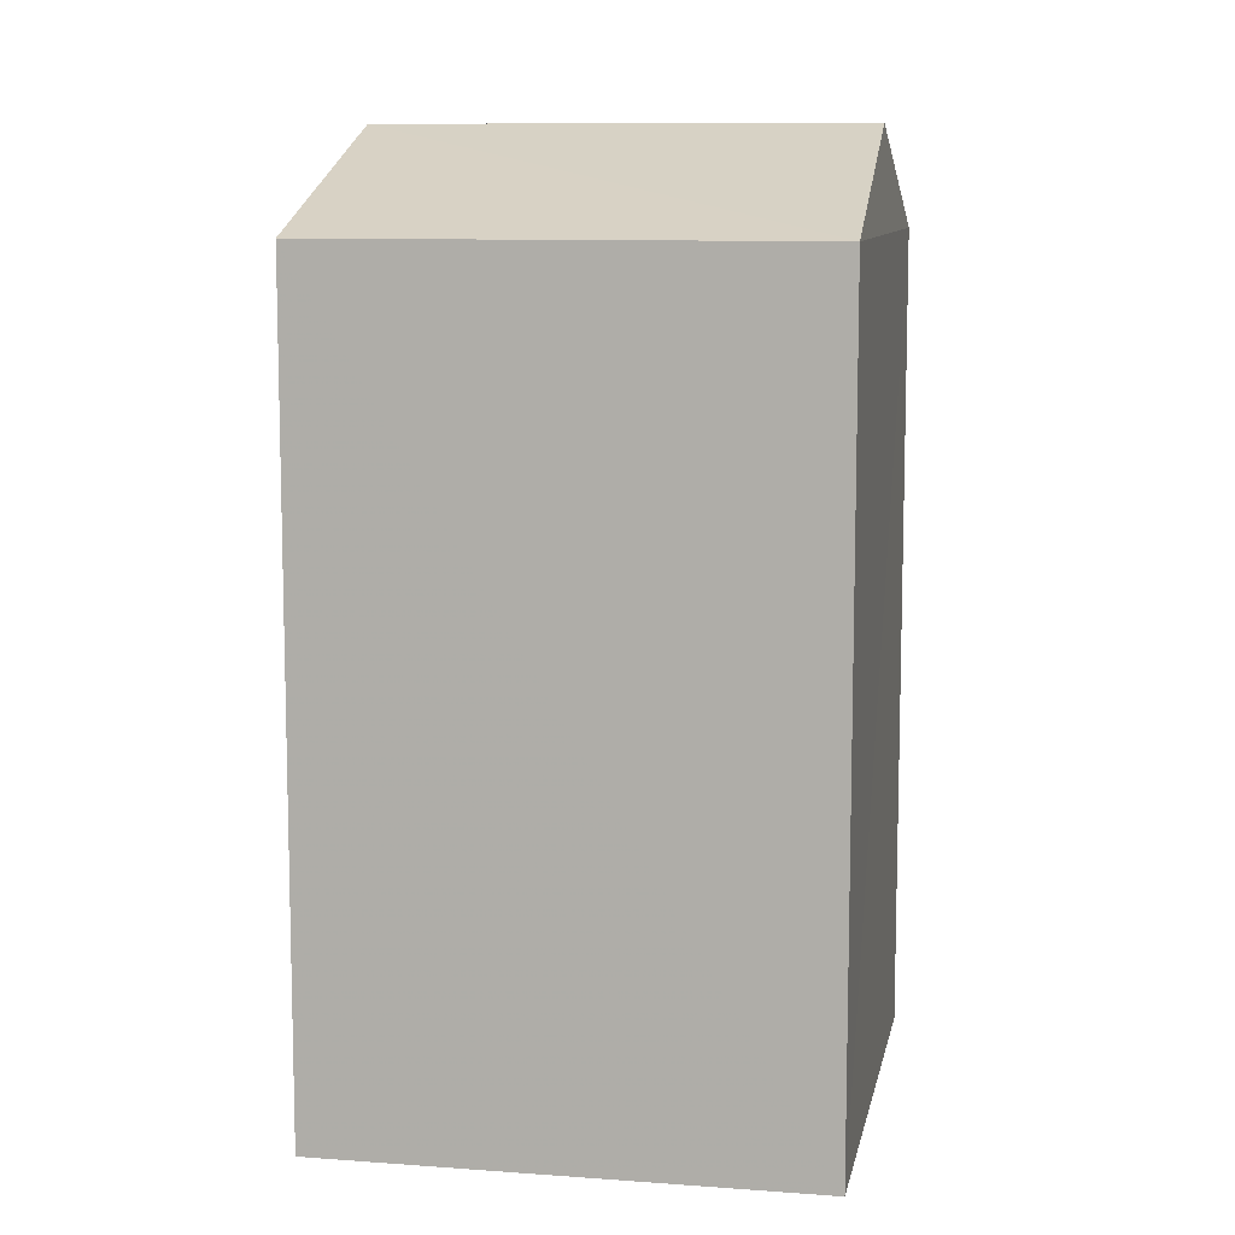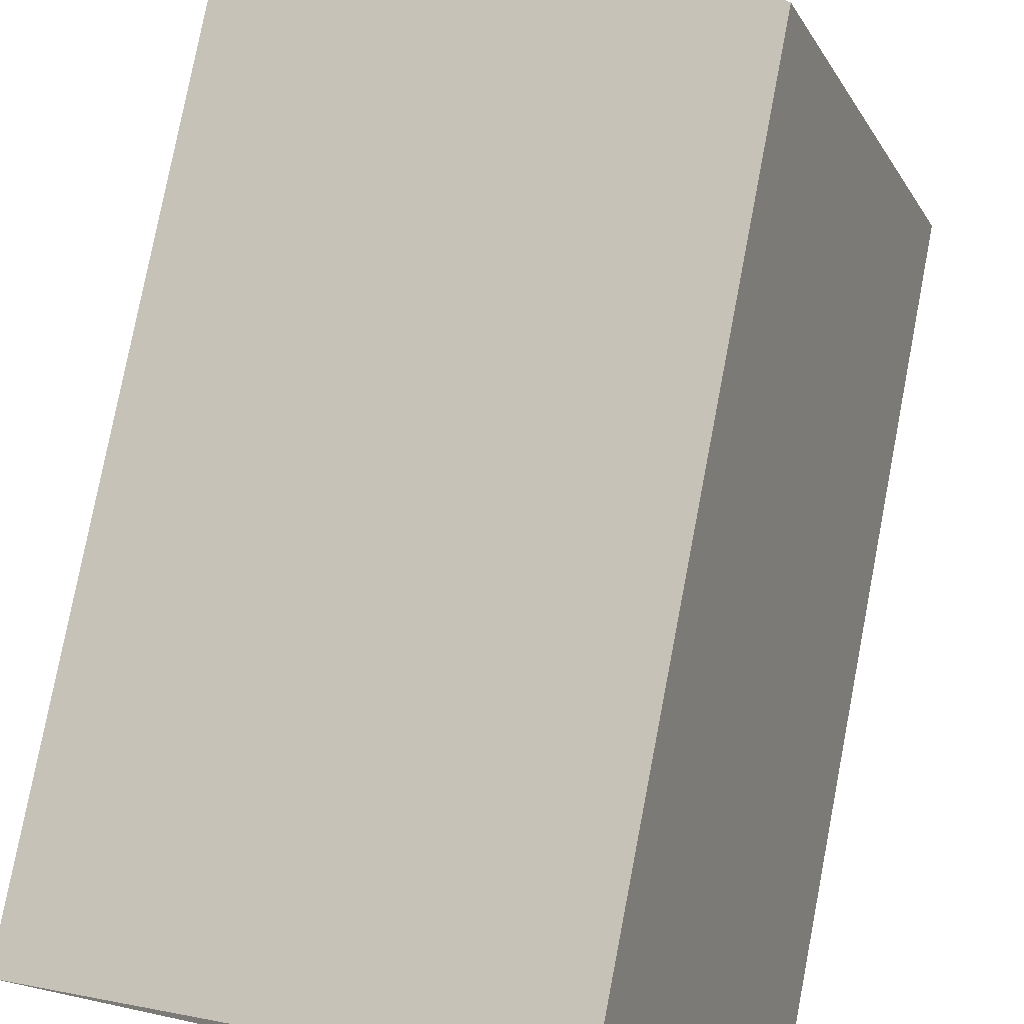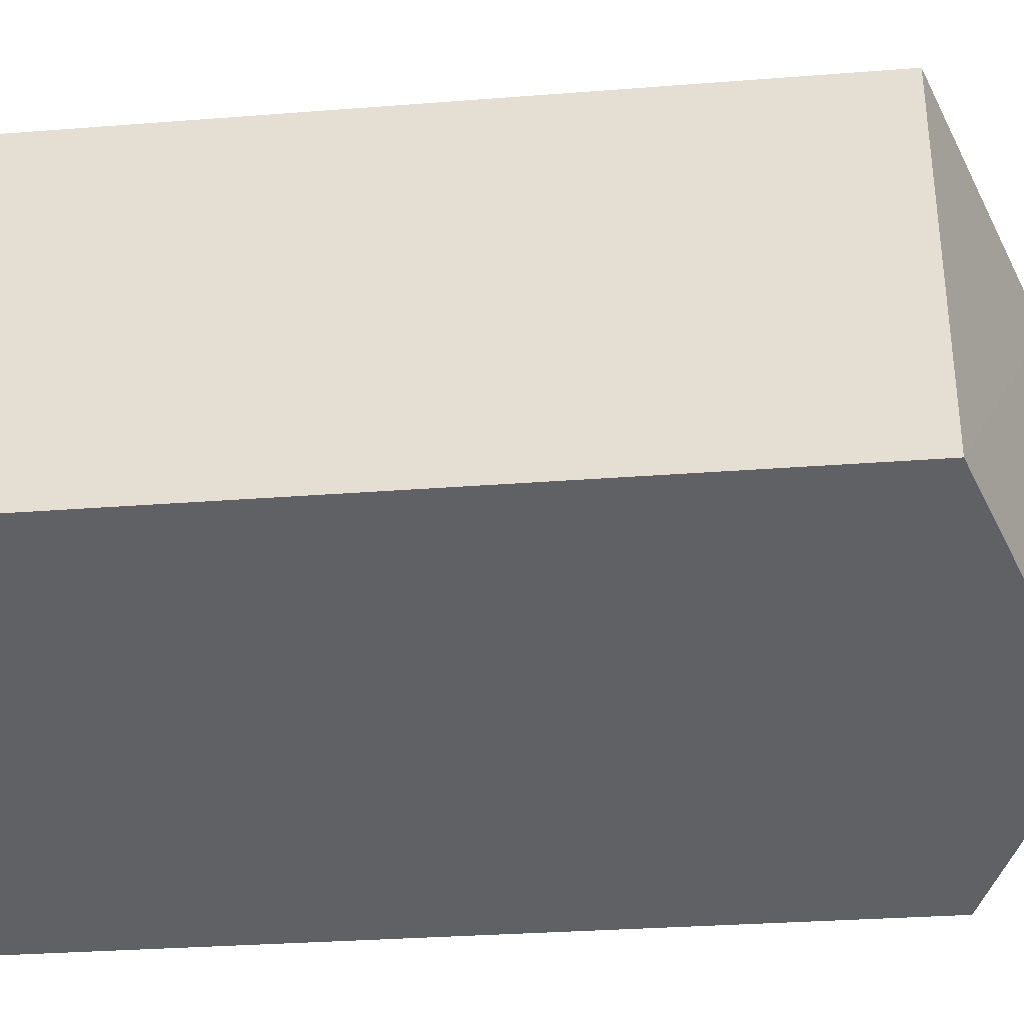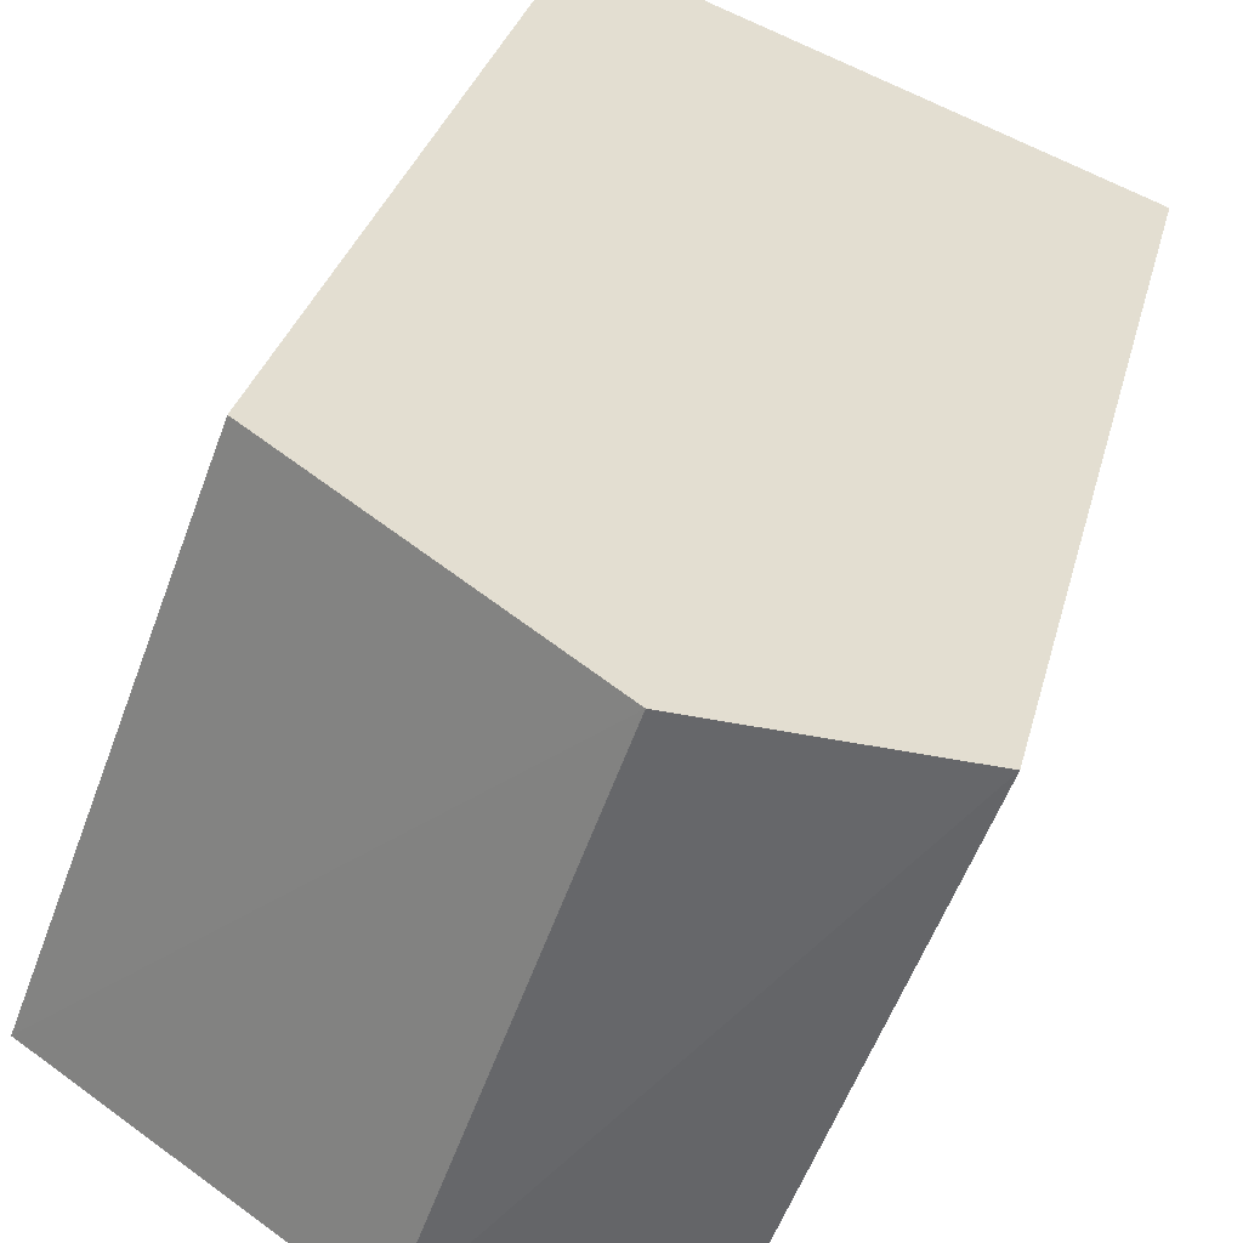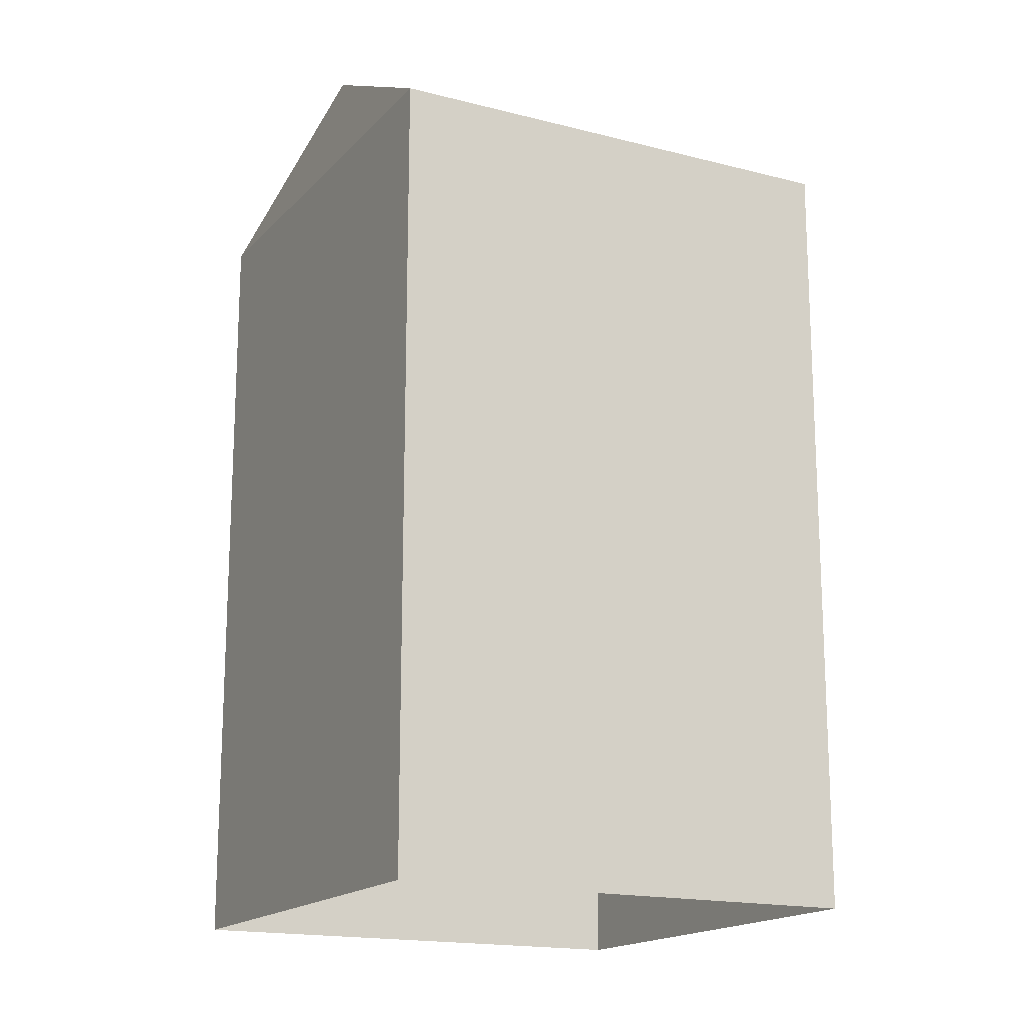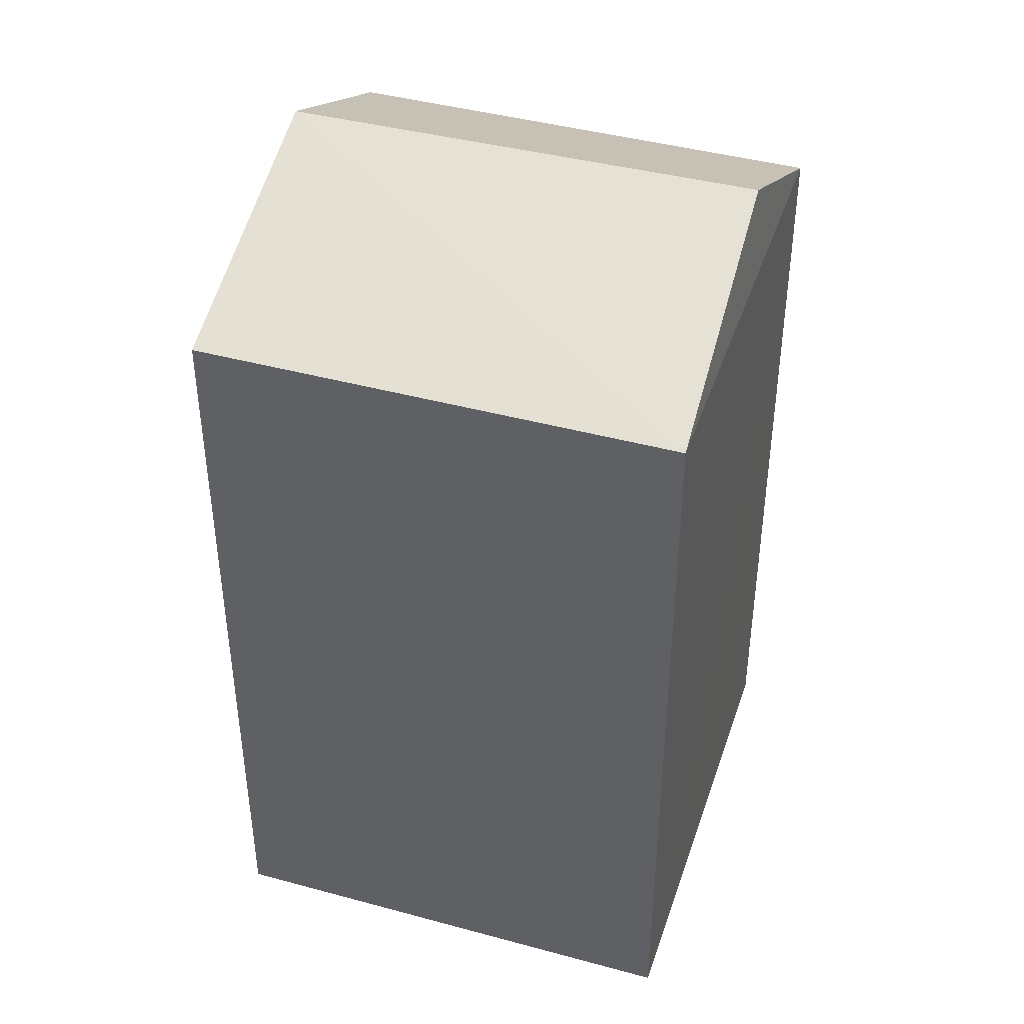
<metadata>
{"format":"obj","ext":"obj","renderer":"f3d","projection":"perspective","resolution":1024,"background":"white","views":[{"elev":9.8,"azim":-99.5,"up":"+Z"},{"elev":78.5,"azim":-169.1,"up":"+Y"},{"elev":-28.0,"azim":-83.0,"up":"+Y"},{"elev":29.9,"azim":13.4,"up":"+Y"},{"elev":-16.9,"azim":42.1,"up":"+Z"},{"elev":42.7,"azim":-92.4,"up":"+Z"}]}
</metadata>
<code>
v -9453 -3.74e+04 30.77
v -9447 -3.74e+04 30.76
v -9449 -3.74e+04 30.76
v -9455 -3.74e+04 30.77
v -9447 -3.74e+04 40.26
v -9451 -3.74e+04 41.42
v -9449 -3.74e+04 40.26
v -9449 -3.74e+04 41.42
v -9455 -3.74e+04 40.27
v -9453 -3.74e+04 40.27
f 1 2 3
f 4 1 3
f 5 6 7
f 8 6 5
f 6 8 9
f 9 8 10
f 8 5 10
f 6 9 7
f 7 4 3
f 7 9 4
f 10 1 4
f 9 10 4
f 5 2 1
f 10 5 1
f 5 3 2
f 5 7 3

</code>
